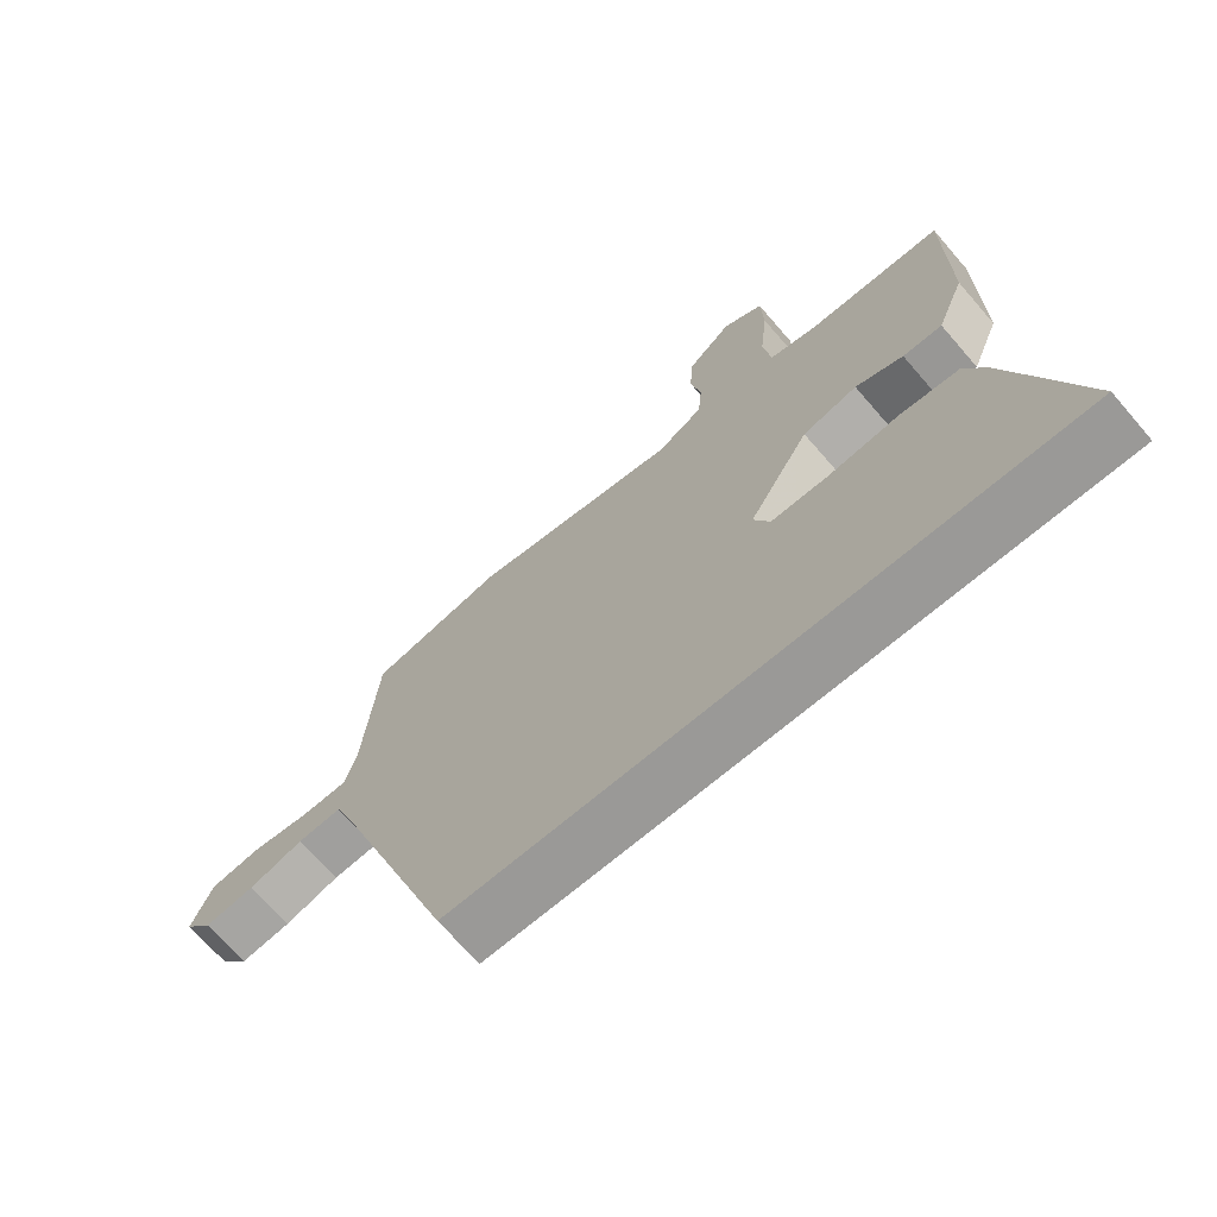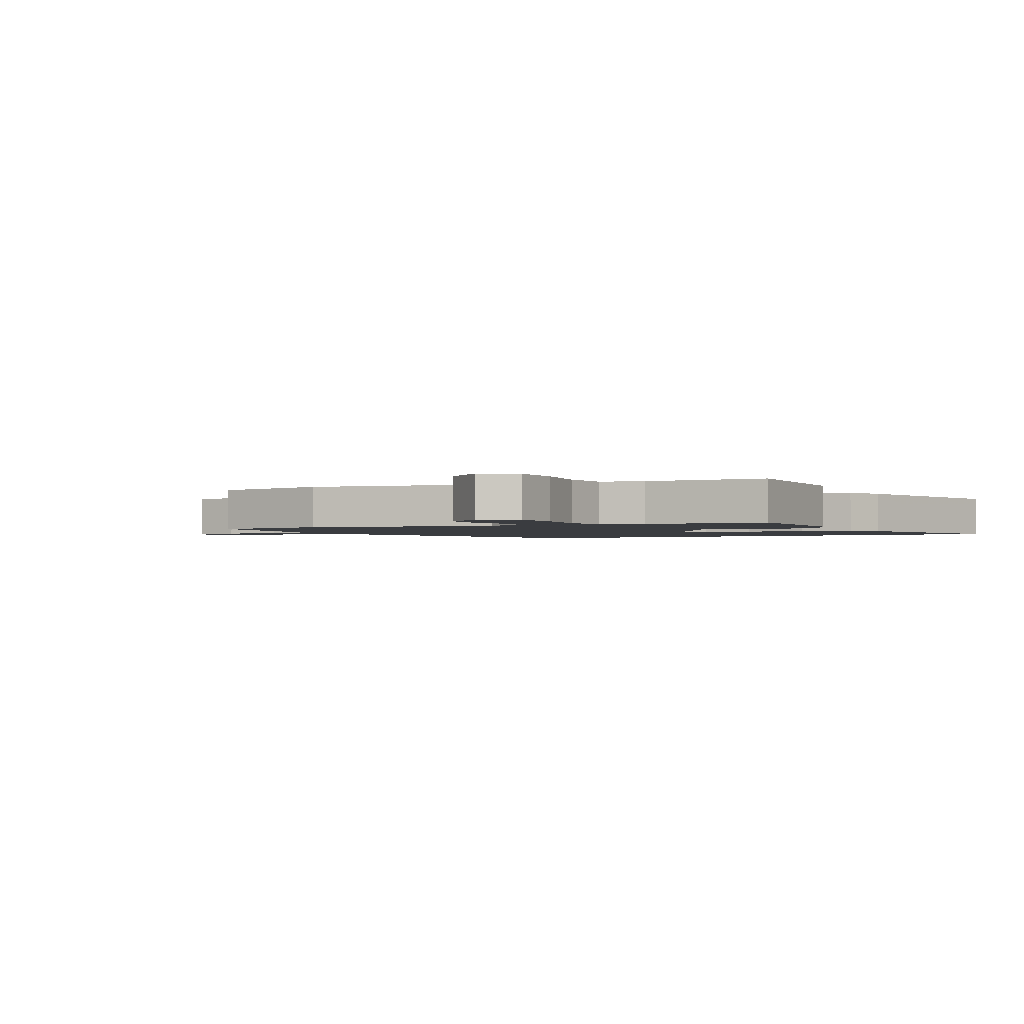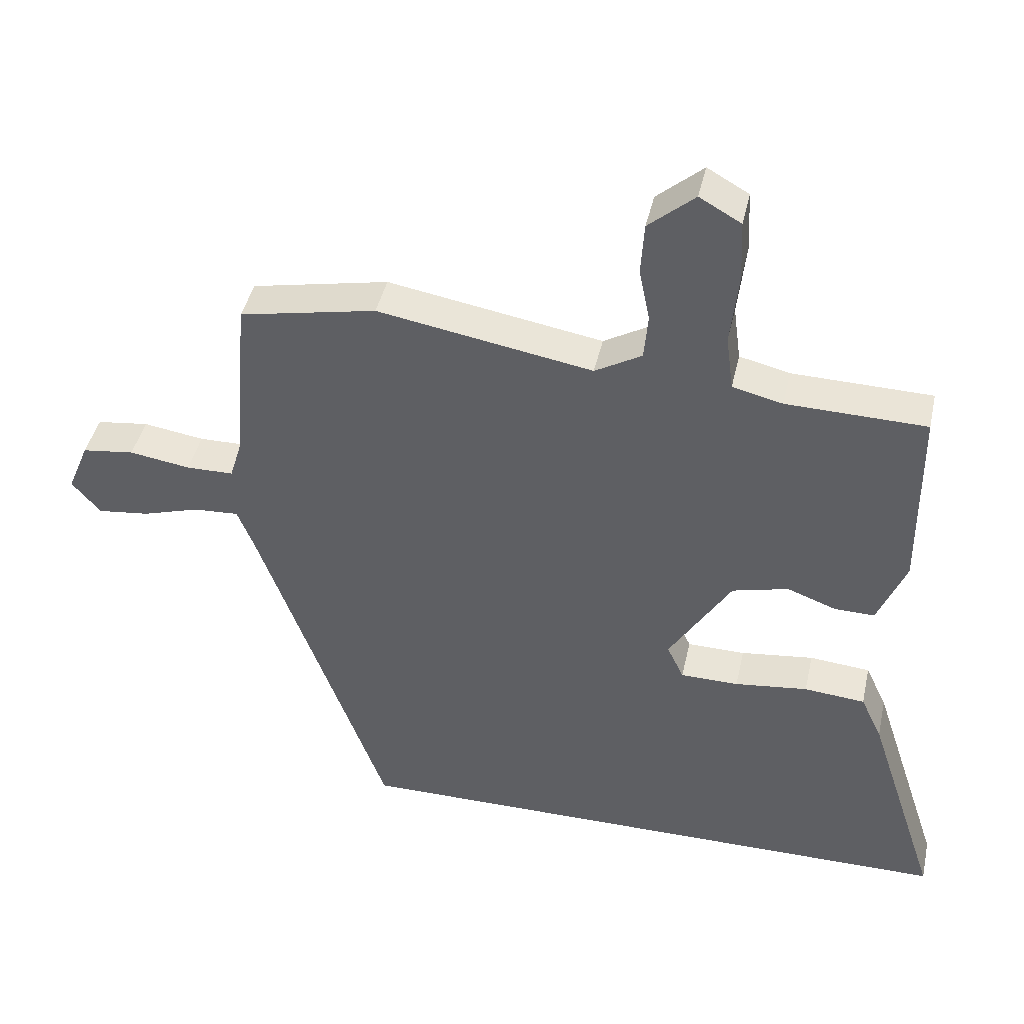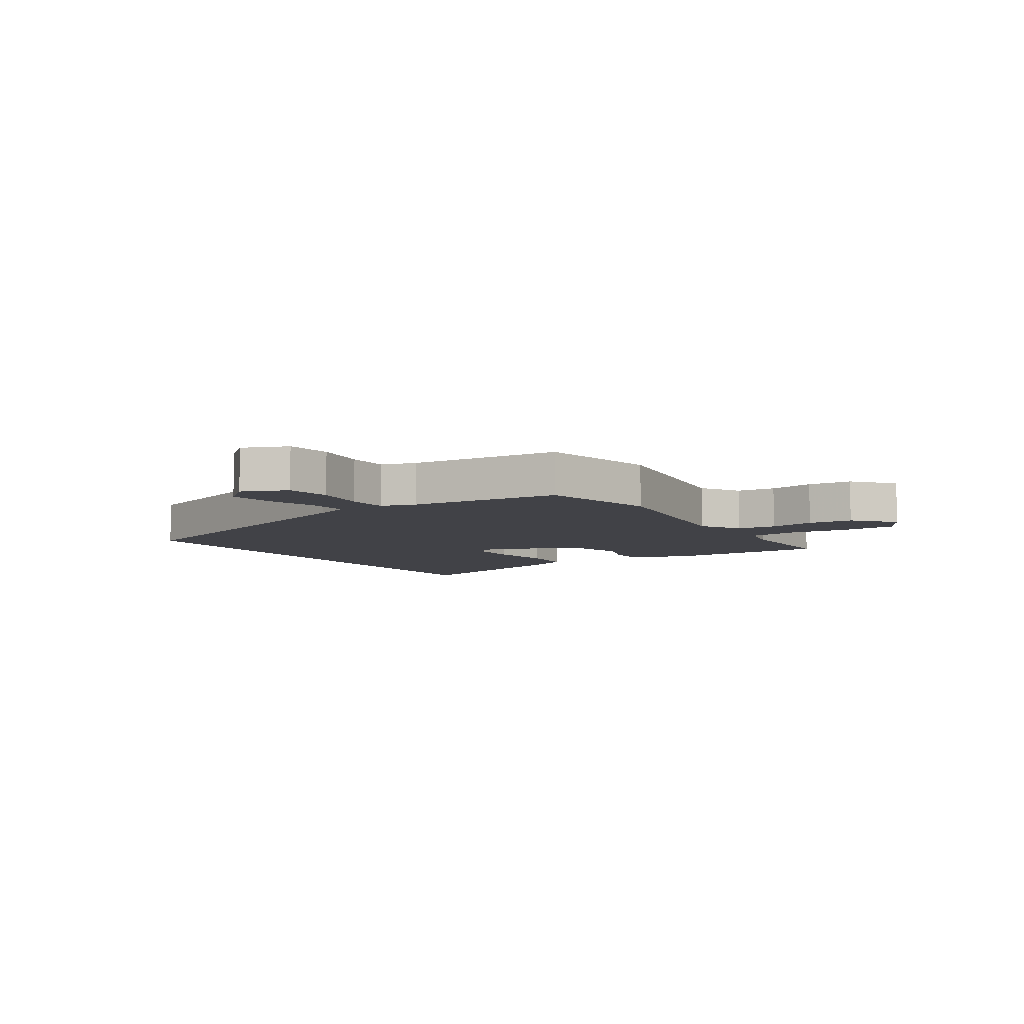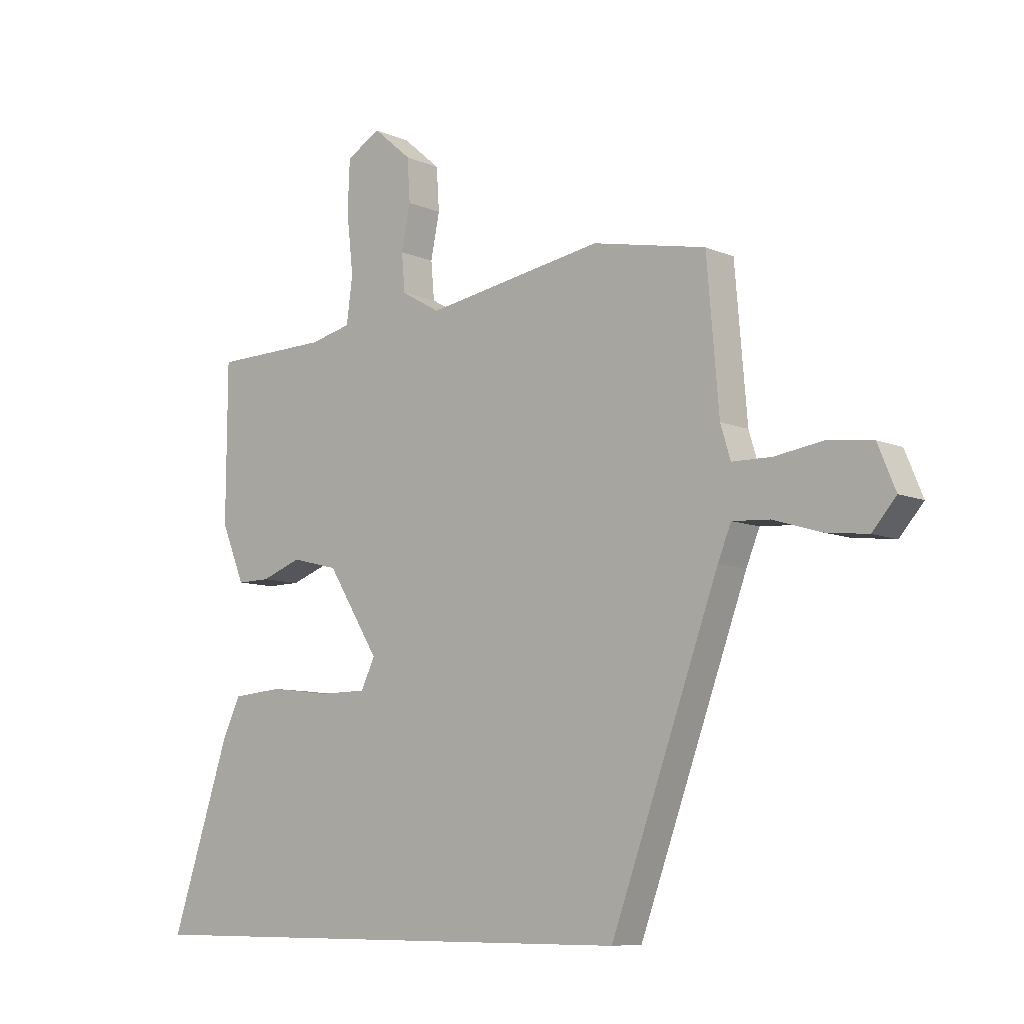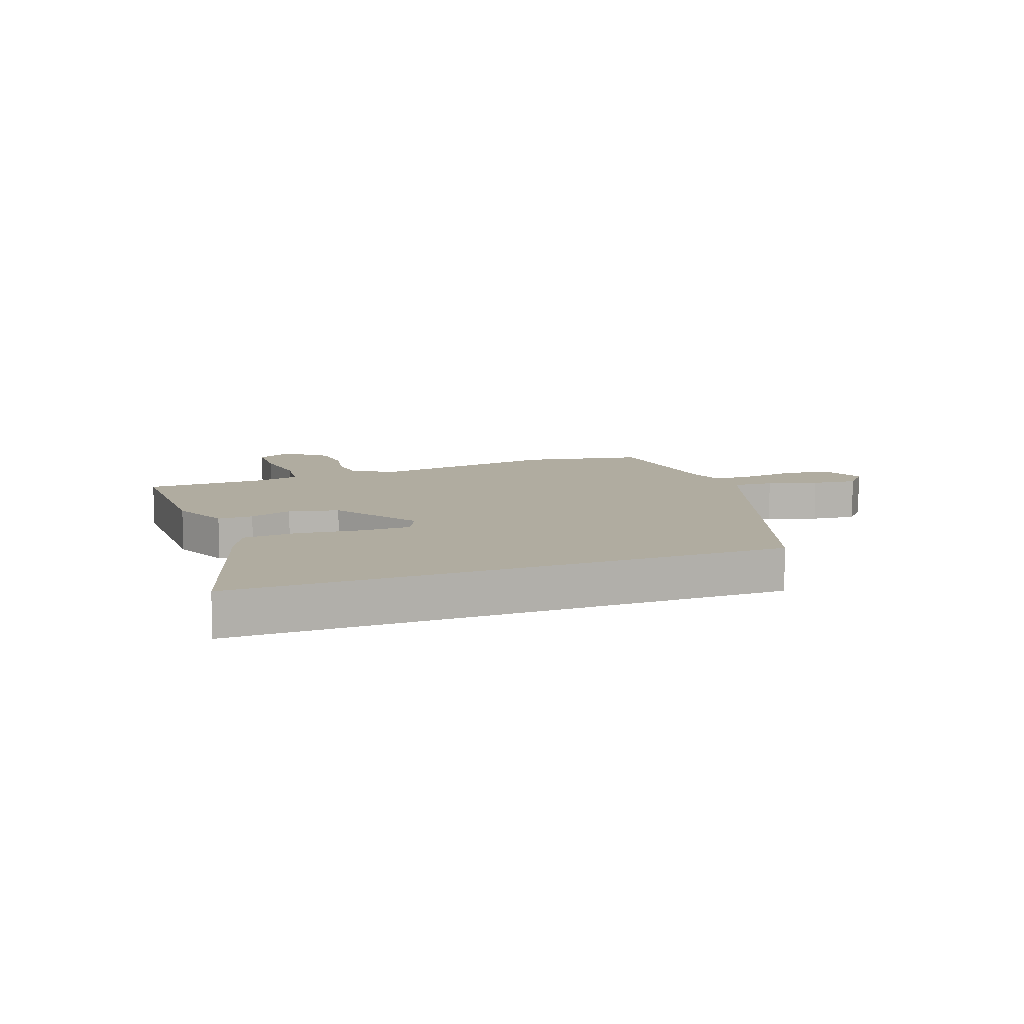
<metadata>
{"format":"obj","ext":"obj","renderer":"f3d","projection":"perspective","resolution":1024,"background":"white","views":[{"elev":-68.9,"azim":40.8,"up":"+Z"},{"elev":-1.9,"azim":26.4,"up":"+Y"},{"elev":42.6,"azim":12.4,"up":"+Z"},{"elev":-6.8,"azim":-56.6,"up":"+Y"},{"elev":-8.4,"azim":-139.4,"up":"+Z"},{"elev":9.9,"azim":159.2,"up":"+Y"}]}
</metadata>
<code>
v 0.603 0.07 -0.5
v -0.326 0.07 -0.5
v -0.521 0.07 0.036
v -0.545 0.07 0.095
v -0.613 0.07 0.091
v -0.698 0.07 0.065
v -0.775 0.07 0.056
v -0.818 0.07 0.106
v -0.786 0.07 0.183
v -0.708 0.07 0.193
v -0.617 0.07 0.179
v -0.546 0.07 0.18
v -0.528 0.07 0.239
v -0.506 0.07 0.499
v -0.301 0.07 0.54
v 0.02 0.07 0.485
v 0.09 0.07 0.525
v 0.096 0.07 0.593
v 0.08 0.07 0.672
v 0.085 0.07 0.749
v 0.154 0.07 0.808
v 0.216 0.07 0.773
v 0.22 0.07 0.682
v 0.208 0.07 0.574
v 0.219 0.07 0.491
v 0.294 0.07 0.473
v 0.502 0.07 0.468
v 0.504 0.07 0.187
v 0.462 0.07 0.085
v 0.402 0.07 0.086
v 0.329 0.07 0.113
v 0.245 0.07 0.092
v 0.152 0.07 -0.057
v 0.177 0.07 -0.11
v 0.264 0.07 -0.111
v 0.373 0.07 -0.098
v 0.464 0.07 -0.106
v 0.496 0.07 -0.174
v 0.603 0 -0.5
v -0.326 0 -0.5
v -0.521 0 0.036
v -0.545 0 0.095
v -0.613 0 0.091
v -0.698 0 0.065
v -0.775 0 0.056
v -0.818 0 0.106
v -0.786 0 0.183
v -0.708 0 0.193
v -0.617 0 0.179
v -0.546 0 0.18
v -0.528 0 0.239
v -0.506 0 0.499
v -0.301 0 0.54
v 0.02 0 0.485
v 0.09 0 0.525
v 0.096 0 0.593
v 0.08 0 0.672
v 0.085 0 0.749
v 0.154 0 0.808
v 0.216 0 0.773
v 0.22 0 0.682
v 0.208 0 0.574
v 0.219 0 0.491
v 0.294 0 0.473
v 0.502 0 0.468
v 0.504 0 0.187
v 0.462 0 0.085
v 0.402 0 0.086
v 0.329 0 0.113
v 0.245 0 0.092
v 0.152 0 -0.057
v 0.177 0 -0.11
v 0.264 0 -0.111
v 0.373 0 -0.098
v 0.464 0 -0.106
v 0.496 0 -0.174
f 35 36 37 38
f 34 35 38 1
f 28 29 30 31
f 26 27 28 31
f 25 26 31 32
f 24 25 32 33
f 22 23 24
f 21 22 24 33
f 18 19 20 21
f 17 18 21 33
f 13 14 15 16
f 12 13 16
f 8 9 10 11
f 8 11 12
f 5 6 7 8
f 4 5 8 12
f 3 4 12 16
f 34 1 2 3
f 33 34 3
f 3 16 17 33
f 76 75 74 73
f 39 76 73 72
f 69 68 67 66
f 69 66 65 64
f 70 69 64 63
f 71 70 63 62
f 62 61 60
f 71 62 60 59
f 59 58 57 56
f 71 59 56 55
f 54 53 52 51
f 54 51 50
f 49 48 47 46
f 50 49 46
f 46 45 44 43
f 50 46 43 42
f 54 50 42 41
f 41 40 39 72
f 41 72 71
f 71 55 54 41
f 1 39 40 2
f 2 40 41 3
f 3 41 42 4
f 4 42 43 5
f 5 43 44 6
f 6 44 45 7
f 7 45 46 8
f 8 46 47 9
f 9 47 48 10
f 10 48 49 11
f 11 49 50 12
f 12 50 51 13
f 13 51 52 14
f 14 52 53 15
f 15 53 54 16
f 16 54 55 17
f 17 55 56 18
f 18 56 57 19
f 19 57 58 20
f 20 58 59 21
f 21 59 60 22
f 22 60 61 23
f 23 61 62 24
f 24 62 63 25
f 25 63 64 26
f 26 64 65 27
f 27 65 66 28
f 28 66 67 29
f 29 67 68 30
f 30 68 69 31
f 31 69 70 32
f 32 70 71 33
f 33 71 72 34
f 34 72 73 35
f 35 73 74 36
f 36 74 75 37
f 37 75 76 38
f 38 76 39 1

</code>
